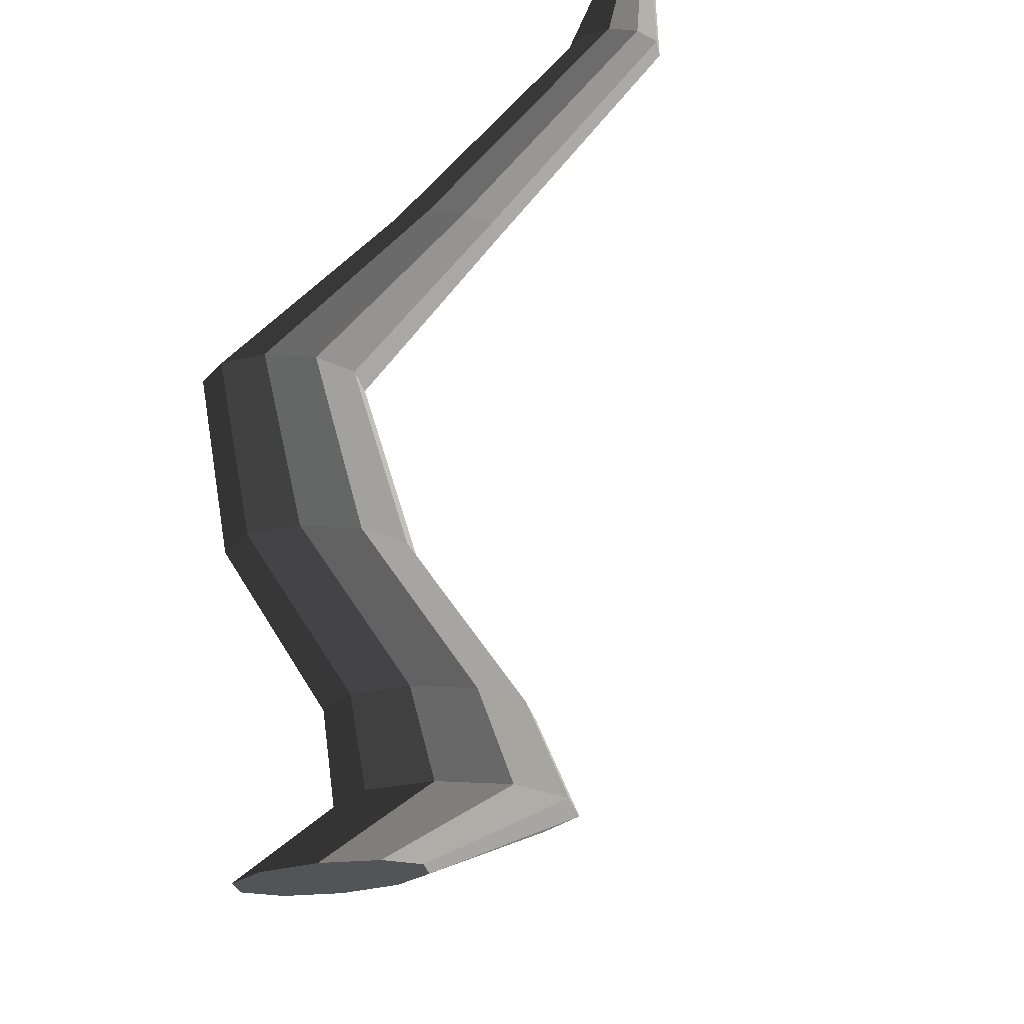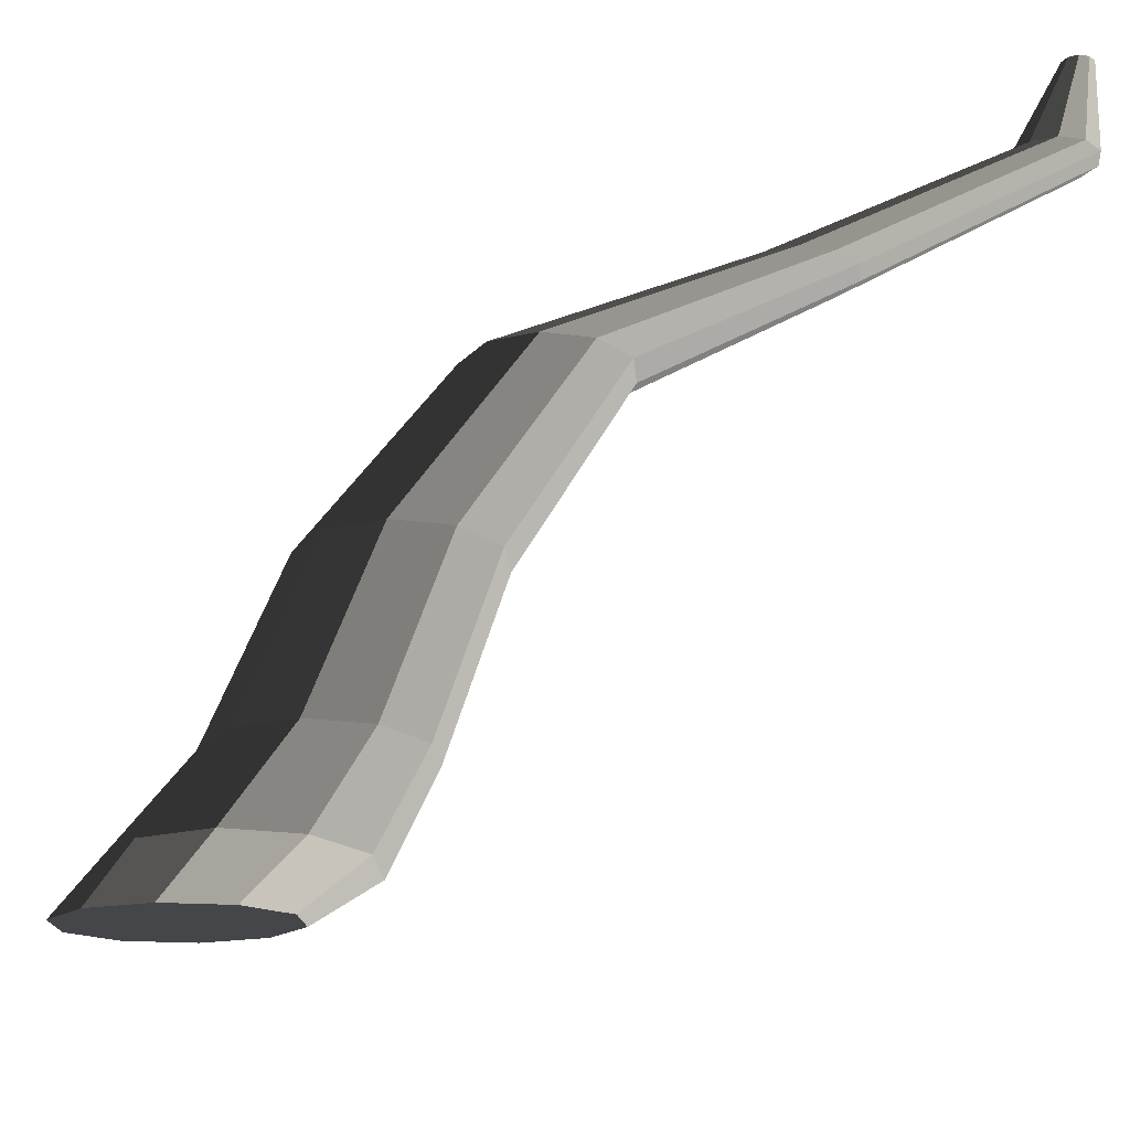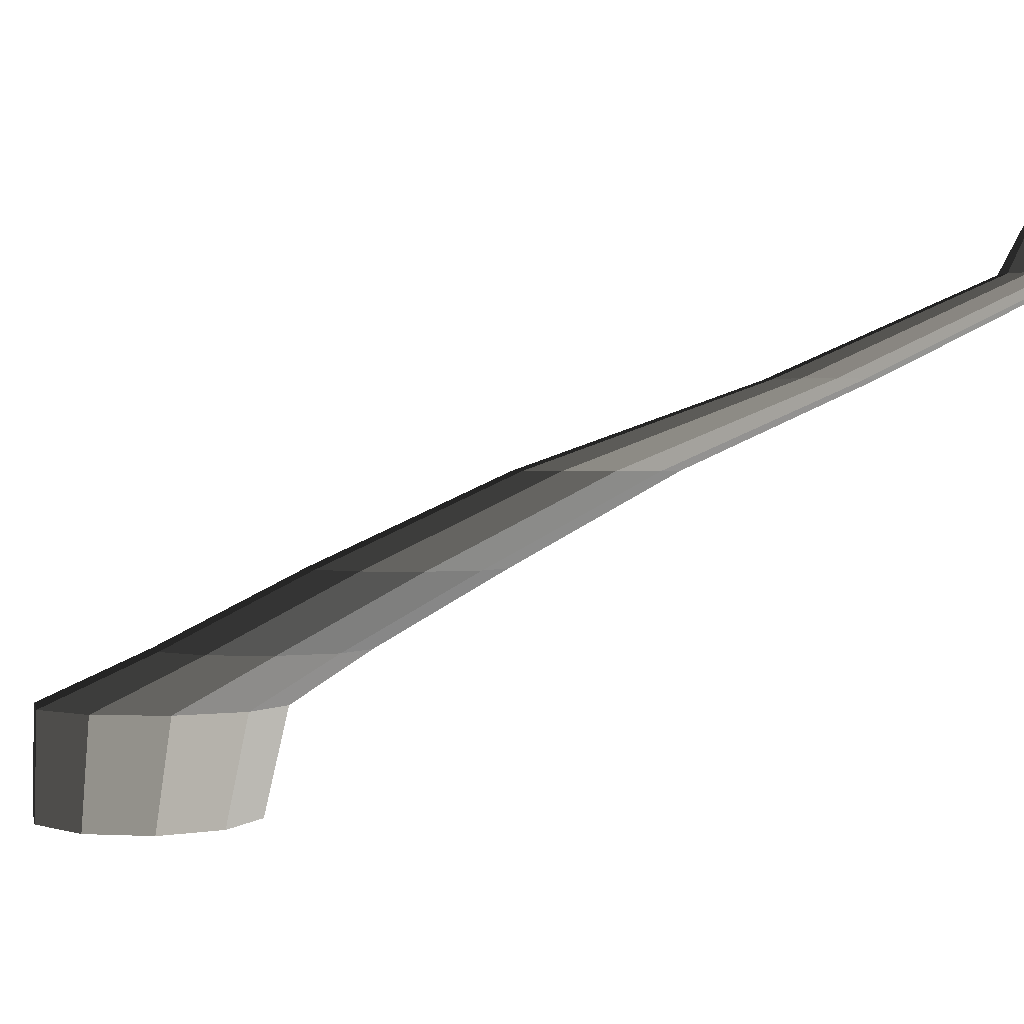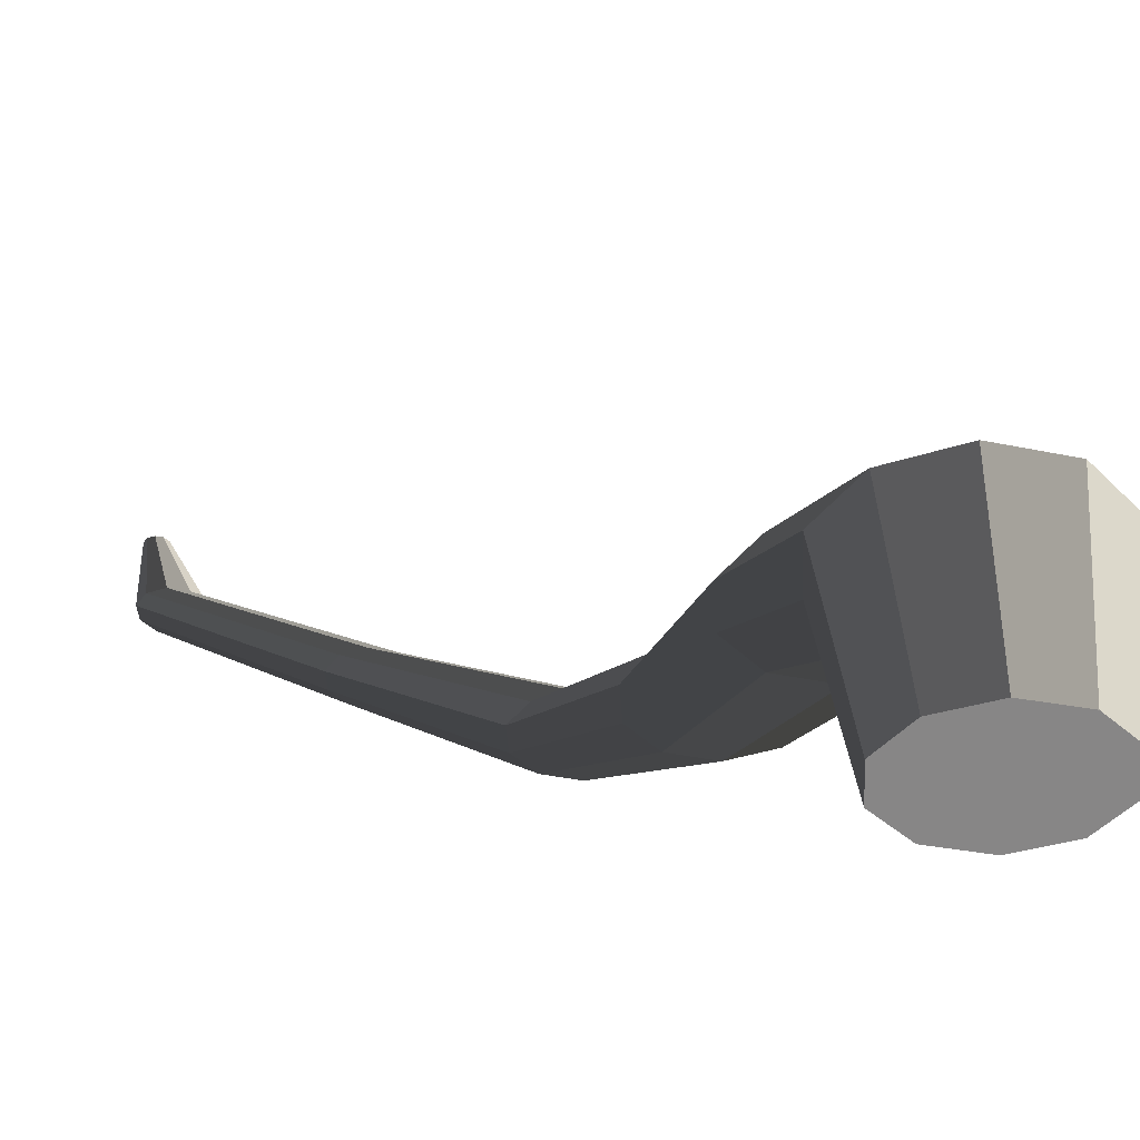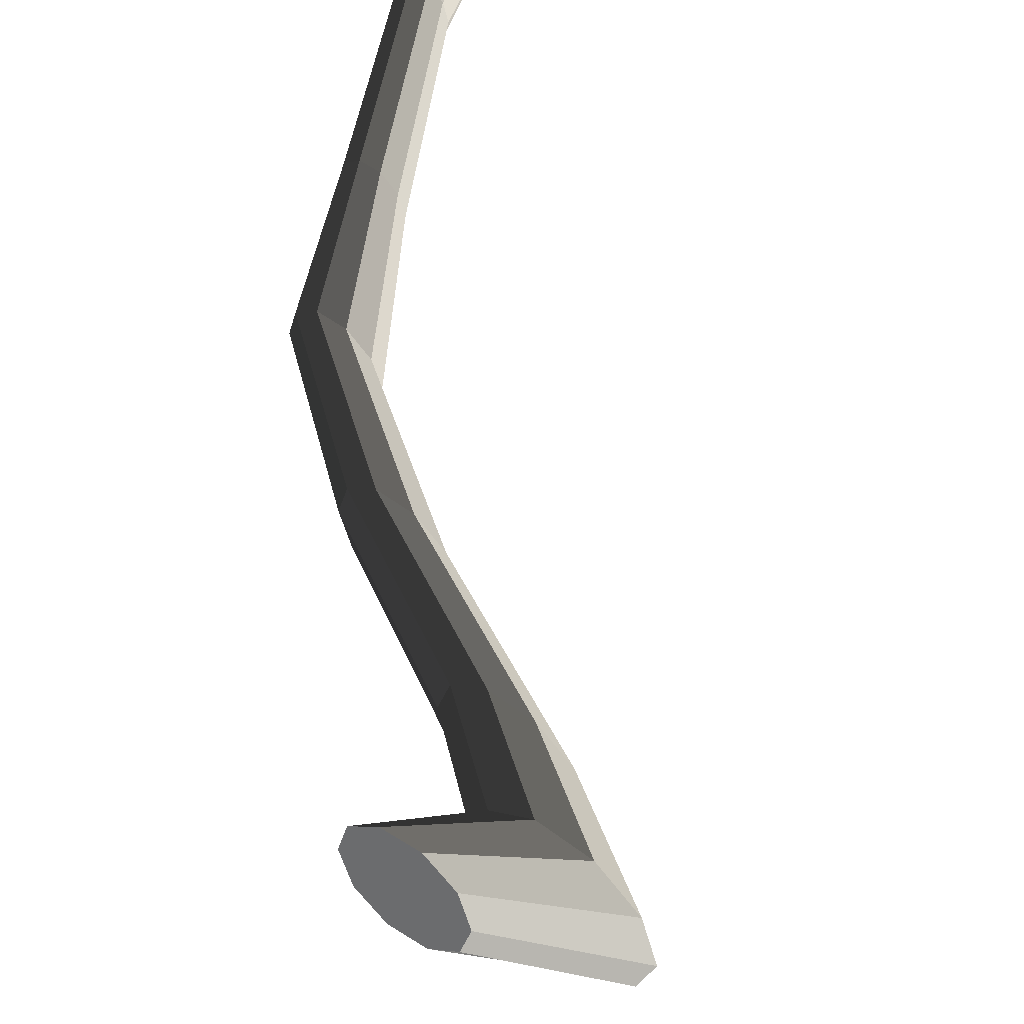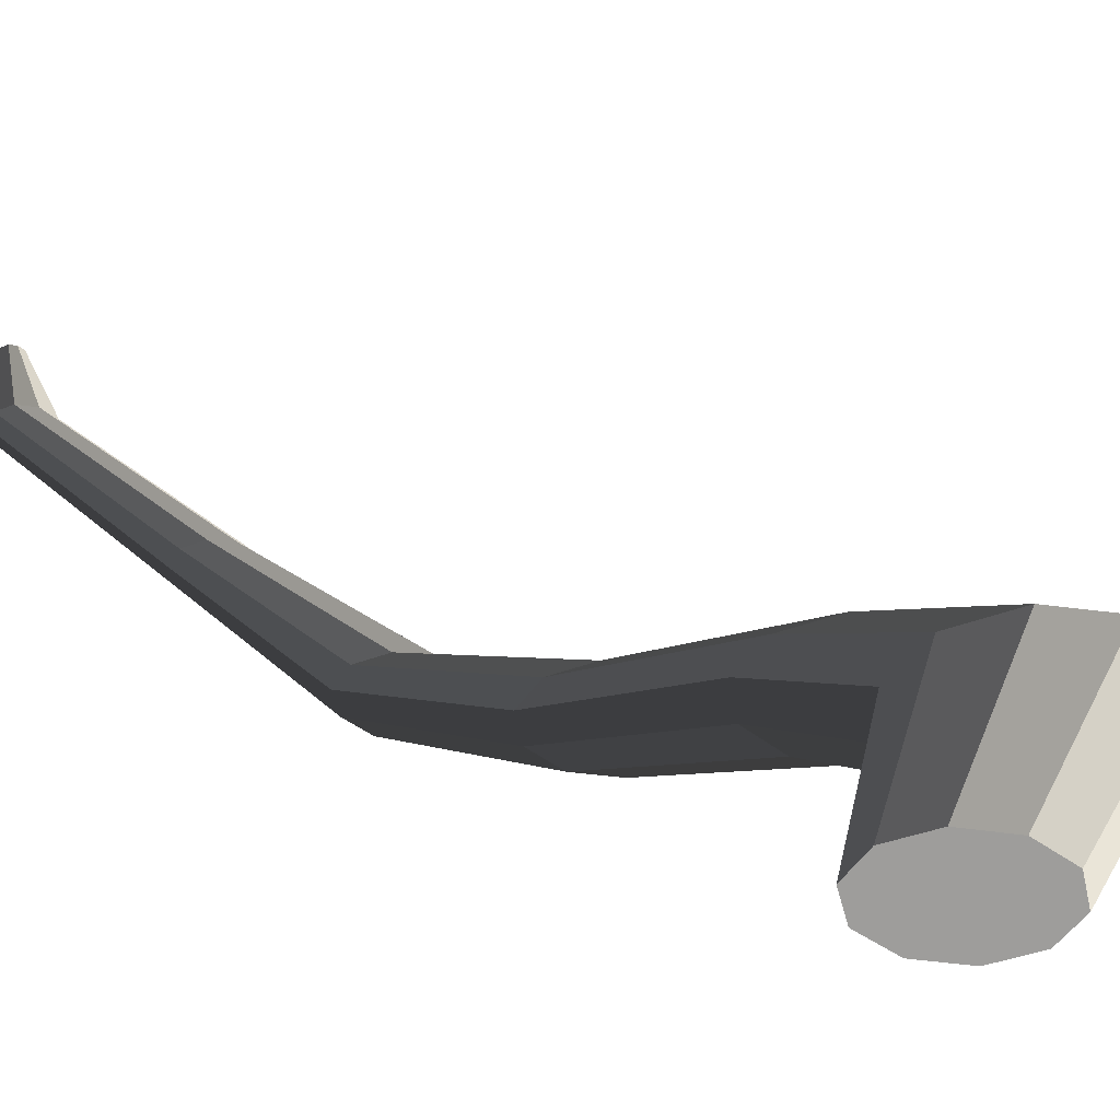
<metadata>
{"format":"obj","ext":"obj","renderer":"f3d","projection":"perspective","resolution":1024,"background":"white","views":[{"elev":-20.2,"azim":-45.0,"up":"+Y"},{"elev":-22.5,"azim":-85.5,"up":"+Y"},{"elev":0.9,"azim":-102.0,"up":"+Y"},{"elev":-39.6,"azim":93.6,"up":"+Y"},{"elev":50.7,"azim":39.1,"up":"+Z"},{"elev":-39.1,"azim":62.1,"up":"+Y"}]}
</metadata>
<code>
v 0.02921 -0.3237 -0.5355
v -0.004087 -0.3265 -0.4109
v 0.08308 -0.3192 -0.4879
v -0.03739 -0.3293 -0.5355
v -0.09127 -0.3338 -0.4879
v -0.1119 -0.3355 -0.4109
v -0.09125 -0.3338 -0.3339
v -0.03738 -0.3293 -0.2863
v 0.0292 -0.3237 -0.2862
v 0.08305 -0.3192 -0.3339
v 0.1036 -0.3174 -0.4109
v 0.08308 -0.3192 -0.4879
v 0.2985 -0.2197 -0.4725
v 0.2221 -0.2197 -0.528
v 0.02921 -0.3237 -0.5355
v 0.02921 -0.3237 -0.5355
v 0.2221 -0.2197 -0.528
v 0.1277 -0.2197 -0.528
v -0.03739 -0.3293 -0.5355
v -0.03739 -0.3293 -0.5355
v 0.1277 -0.2197 -0.528
v 0.05121 -0.2197 -0.4725
v -0.09127 -0.3338 -0.4879
v -0.09127 -0.3338 -0.4879
v 0.05121 -0.2197 -0.4725
v 0.02203 -0.2197 -0.3827
v -0.1119 -0.3355 -0.4109
v -0.1119 -0.3355 -0.4109
v 0.02203 -0.2197 -0.3827
v 0.05124 -0.2197 -0.2928
v -0.09125 -0.3338 -0.3339
v -0.09125 -0.3338 -0.3339
v 0.05124 -0.2197 -0.2928
v 0.1276 -0.2197 -0.2373
v -0.03738 -0.3293 -0.2863
v -0.03738 -0.3293 -0.2863
v 0.1276 -0.2197 -0.2373
v 0.2221 -0.2197 -0.2373
v 0.0292 -0.3237 -0.2862
v 0.0292 -0.3237 -0.2862
v 0.2221 -0.2197 -0.2373
v 0.2985 -0.2197 -0.2928
v 0.08305 -0.3192 -0.3339
v 0.08305 -0.3192 -0.3339
v 0.2985 -0.2197 -0.2928
v 0.3277 -0.2197 -0.3827
v 0.1036 -0.3174 -0.4109
v 0.1036 -0.3174 -0.4109
v 0.3277 -0.2197 -0.3827
v 0.2985 -0.2197 -0.4725
v 0.08308 -0.3192 -0.4879
v 0.2985 -0.2197 -0.4725
v 0.1328 -0.1461 -0.3538
v 0.06973 -0.1461 -0.3996
v 0.2221 -0.2197 -0.528
v 0.2221 -0.2197 -0.528
v 0.06973 -0.1461 -0.3996
v -0.00822 -0.146 -0.3996
v 0.1277 -0.2197 -0.528
v 0.1277 -0.2197 -0.528
v -0.00822 -0.146 -0.3996
v -0.07132 -0.1461 -0.3538
v 0.05121 -0.2197 -0.4725
v 0.05121 -0.2197 -0.4725
v -0.07132 -0.1461 -0.3538
v -0.09542 -0.1461 -0.2797
v 0.02203 -0.2197 -0.3827
v 0.02203 -0.2197 -0.3827
v -0.09542 -0.1461 -0.2797
v -0.0713 -0.1461 -0.2055
v 0.05124 -0.2197 -0.2928
v 0.05124 -0.2197 -0.2928
v -0.0713 -0.1461 -0.2055
v -0.008242 -0.1461 -0.1597
v 0.1276 -0.2197 -0.2373
v 0.1276 -0.2197 -0.2373
v -0.008242 -0.1461 -0.1597
v 0.06971 -0.1461 -0.1597
v 0.2221 -0.2197 -0.2373
v 0.2221 -0.2197 -0.2373
v 0.06971 -0.1461 -0.1597
v 0.1328 -0.1461 -0.2055
v 0.2985 -0.2197 -0.2928
v 0.2985 -0.2197 -0.2928
v 0.1328 -0.1461 -0.2055
v 0.1569 -0.1461 -0.2797
v 0.3277 -0.2197 -0.3827
v 0.3277 -0.2197 -0.3827
v 0.1569 -0.1461 -0.2797
v 0.1328 -0.1461 -0.3538
v 0.2985 -0.2197 -0.4725
v 0.1328 -0.1461 -0.3538
v -0.1588 -0.04633 -0.2235
v -0.2118 -0.04633 -0.2619
v 0.06973 -0.1461 -0.3996
v 0.06973 -0.1461 -0.3996
v -0.2118 -0.04633 -0.2619
v -0.2771 -0.04633 -0.2619
v -0.00822 -0.146 -0.3996
v -0.00822 -0.146 -0.3996
v -0.2771 -0.04633 -0.2619
v -0.3301 -0.04633 -0.2235
v -0.07132 -0.1461 -0.3538
v -0.07132 -0.1461 -0.3538
v -0.3301 -0.04633 -0.2235
v -0.3503 -0.04633 -0.1613
v -0.09542 -0.1461 -0.2797
v -0.09542 -0.1461 -0.2797
v -0.3503 -0.04633 -0.1613
v -0.33 -0.04633 -0.09909
v -0.0713 -0.1461 -0.2055
v -0.0713 -0.1461 -0.2055
v -0.33 -0.04633 -0.09909
v -0.2771 -0.04633 -0.06065
v -0.008242 -0.1461 -0.1597
v -0.008242 -0.1461 -0.1597
v -0.2771 -0.04633 -0.06065
v -0.2118 -0.04633 -0.06066
v 0.06971 -0.1461 -0.1597
v 0.06971 -0.1461 -0.1597
v -0.2118 -0.04633 -0.06066
v -0.1588 -0.04633 -0.0991
v 0.1328 -0.1461 -0.2055
v 0.1328 -0.1461 -0.2055
v -0.1588 -0.04633 -0.0991
v -0.1386 -0.04633 -0.1613
v 0.1569 -0.1461 -0.2797
v 0.1569 -0.1461 -0.2797
v -0.1386 -0.04633 -0.1613
v -0.1588 -0.04633 -0.2235
v 0.1328 -0.1461 -0.3538
v -0.1588 -0.04633 -0.2235
v -0.3672 0.05415 -0.05541
v -0.4085 0.05416 -0.08539
v -0.2118 -0.04633 -0.2619
v -0.2118 -0.04633 -0.2619
v -0.4085 0.05416 -0.08539
v -0.4595 0.05416 -0.08539
v -0.2771 -0.04633 -0.2619
v -0.2771 -0.04633 -0.2619
v -0.4595 0.05416 -0.08539
v -0.5008 0.05415 -0.05543
v -0.3301 -0.04633 -0.2235
v -0.3301 -0.04633 -0.2235
v -0.5008 0.05415 -0.05543
v -0.5166 0.05415 -0.006909
v -0.3503 -0.04633 -0.1613
v -0.3503 -0.04633 -0.1613
v -0.5166 0.05415 -0.006909
v -0.5007 0.05415 0.0416
v -0.33 -0.04633 -0.09909
v -0.33 -0.04633 -0.09909
v -0.5007 0.05415 0.0416
v -0.4595 0.05416 0.0716
v -0.2771 -0.04633 -0.06065
v -0.2771 -0.04633 -0.06065
v -0.4595 0.05416 0.0716
v -0.4085 0.05415 0.07158
v -0.2118 -0.04633 -0.06066
v -0.2118 -0.04633 -0.06066
v -0.4085 0.05415 0.07158
v -0.3672 0.05415 0.04159
v -0.1588 -0.04633 -0.0991
v -0.1588 -0.04633 -0.0991
v -0.3672 0.05415 0.04159
v -0.3515 0.05415 -0.006903
v -0.1386 -0.04633 -0.1613
v -0.1386 -0.04633 -0.1613
v -0.3515 0.05415 -0.006903
v -0.3672 0.05415 -0.05541
v -0.1588 -0.04633 -0.2235
v -0.3672 0.05415 -0.05541
v -0.3887 0.1445 0.1889
v -0.4167 0.1445 0.1685
v -0.4085 0.05416 -0.08539
v -0.4085 0.05416 -0.08539
v -0.4167 0.1445 0.1685
v -0.4513 0.1445 0.1685
v -0.4595 0.05416 -0.08539
v -0.4595 0.05416 -0.08539
v -0.4513 0.1445 0.1685
v -0.4793 0.1445 0.1889
v -0.5008 0.05415 -0.05543
v -0.5008 0.05415 -0.05543
v -0.4793 0.1445 0.1889
v -0.49 0.1445 0.2218
v -0.5166 0.05415 -0.006909
v -0.5166 0.05415 -0.006909
v -0.49 0.1445 0.2218
v -0.4793 0.1445 0.2547
v -0.5007 0.05415 0.0416
v -0.5007 0.05415 0.0416
v -0.4793 0.1445 0.2547
v -0.4513 0.1445 0.2751
v -0.4595 0.05416 0.0716
v -0.4595 0.05416 0.0716
v -0.4513 0.1445 0.2751
v -0.4167 0.1445 0.2751
v -0.4085 0.05415 0.07158
v -0.4085 0.05415 0.07158
v -0.4167 0.1445 0.2751
v -0.3887 0.1445 0.2547
v -0.3672 0.05415 0.04159
v -0.3672 0.05415 0.04159
v -0.3887 0.1445 0.2547
v -0.378 0.1445 0.2218
v -0.3515 0.05415 -0.006903
v -0.3515 0.05415 -0.006903
v -0.378 0.1445 0.2218
v -0.3887 0.1445 0.1889
v -0.3672 0.05415 -0.05541
v -0.3887 0.1445 0.1889
v -0.3994 0.2525 0.4311
v -0.4208 0.2525 0.4156
v -0.4167 0.1445 0.1685
v -0.4167 0.1445 0.1685
v -0.4208 0.2525 0.4156
v -0.4472 0.2525 0.4156
v -0.4513 0.1445 0.1685
v -0.4513 0.1445 0.1685
v -0.4472 0.2525 0.4156
v -0.4686 0.2525 0.4311
v -0.4793 0.1445 0.1889
v -0.4793 0.1445 0.1889
v -0.4686 0.2525 0.4311
v -0.4768 0.2525 0.4562
v -0.49 0.1445 0.2218
v -0.49 0.1445 0.2218
v -0.4768 0.2525 0.4562
v -0.4686 0.2525 0.4814
v -0.4793 0.1445 0.2547
v -0.4793 0.1445 0.2547
v -0.4686 0.2525 0.4814
v -0.4472 0.2525 0.4969
v -0.4513 0.1445 0.2751
v -0.4513 0.1445 0.2751
v -0.4472 0.2525 0.4969
v -0.4208 0.2525 0.4969
v -0.4167 0.1445 0.2751
v -0.4167 0.1445 0.2751
v -0.4208 0.2525 0.4969
v -0.3994 0.2525 0.4814
v -0.3887 0.1445 0.2547
v -0.3887 0.1445 0.2547
v -0.3994 0.2525 0.4814
v -0.3912 0.2525 0.4562
v -0.378 0.1445 0.2218
v -0.378 0.1445 0.2218
v -0.3912 0.2525 0.4562
v -0.3994 0.2525 0.4311
v -0.3887 0.1445 0.1889
v -0.3994 0.2525 0.4311
v -0.4208 0.3532 0.4741
v -0.429 0.3532 0.4682
v -0.4208 0.2525 0.4156
v -0.4208 0.2525 0.4156
v -0.429 0.3532 0.4682
v -0.439 0.3532 0.4682
v -0.4472 0.2525 0.4156
v -0.4472 0.2525 0.4156
v -0.439 0.3532 0.4682
v -0.4471 0.3532 0.4741
v -0.4686 0.2525 0.4311
v -0.4686 0.2525 0.4311
v -0.4471 0.3532 0.4741
v -0.4502 0.3532 0.4837
v -0.4768 0.2525 0.4562
v -0.4768 0.2525 0.4562
v -0.4502 0.3532 0.4837
v -0.4471 0.3532 0.4932
v -0.4686 0.2525 0.4814
v -0.4686 0.2525 0.4814
v -0.4471 0.3532 0.4932
v -0.439 0.3532 0.4991
v -0.4472 0.2525 0.4969
v -0.4472 0.2525 0.4969
v -0.439 0.3532 0.4991
v -0.429 0.3532 0.4991
v -0.4208 0.2525 0.4969
v -0.4208 0.2525 0.4969
v -0.429 0.3532 0.4991
v -0.4209 0.3532 0.4932
v -0.3994 0.2525 0.4814
v -0.3994 0.2525 0.4814
v -0.4209 0.3532 0.4932
v -0.4178 0.3532 0.4837
v -0.3912 0.2525 0.4562
v -0.3912 0.2525 0.4562
v -0.4178 0.3532 0.4837
v -0.4208 0.3532 0.4741
v -0.3994 0.2525 0.4311
g pCylinder13_27_3276_15
f 1 3 2
f 4 1 2
f 5 4 2
f 6 5 2
f 7 6 2
f 8 7 2
f 9 8 2
f 10 9 2
f 11 10 2
f 3 11 2
f 12 14 13
f 12 15 14
f 16 18 17
f 16 19 18
f 20 22 21
f 20 23 22
f 24 26 25
f 24 27 26
f 28 30 29
f 28 31 30
f 32 34 33
f 32 35 34
f 36 38 37
f 36 39 38
f 40 42 41
f 40 43 42
f 44 46 45
f 44 47 46
f 48 50 49
f 48 51 50
f 52 54 53
f 52 55 54
f 56 58 57
f 56 59 58
f 60 62 61
f 60 63 62
f 64 66 65
f 64 67 66
f 68 70 69
f 68 71 70
f 72 74 73
f 72 75 74
f 76 78 77
f 76 79 78
f 80 82 81
f 80 83 82
f 84 86 85
f 84 87 86
f 88 90 89
f 88 91 90
f 92 94 93
f 92 95 94
f 96 98 97
f 96 99 98
f 100 102 101
f 100 103 102
f 104 106 105
f 104 107 106
f 108 110 109
f 108 111 110
f 112 114 113
f 112 115 114
f 116 118 117
f 116 119 118
f 120 122 121
f 120 123 122
f 124 126 125
f 124 127 126
f 128 130 129
f 128 131 130
f 132 134 133
f 132 135 134
f 136 138 137
f 136 139 138
f 140 142 141
f 140 143 142
f 144 146 145
f 144 147 146
f 148 150 149
f 148 151 150
f 152 154 153
f 152 155 154
f 156 158 157
f 156 159 158
f 160 162 161
f 160 163 162
f 164 166 165
f 164 167 166
f 168 170 169
f 168 171 170
f 172 174 173
f 172 175 174
f 176 178 177
f 176 179 178
f 180 182 181
f 180 183 182
f 184 186 185
f 184 187 186
f 188 190 189
f 188 191 190
f 192 194 193
f 192 195 194
f 196 198 197
f 196 199 198
f 200 202 201
f 200 203 202
f 204 206 205
f 204 207 206
f 208 210 209
f 208 211 210
f 212 214 213
f 212 215 214
f 216 218 217
f 216 219 218
f 220 222 221
f 220 223 222
f 224 226 225
f 224 227 226
f 228 230 229
f 228 231 230
f 232 234 233
f 232 235 234
f 236 238 237
f 236 239 238
f 240 242 241
f 240 243 242
f 244 246 245
f 244 247 246
f 248 250 249
f 248 251 250
f 252 254 253
f 252 255 254
f 256 258 257
f 256 259 258
f 260 262 261
f 260 263 262
f 264 266 265
f 264 267 266
f 268 270 269
f 268 271 270
f 272 274 273
f 272 275 274
f 276 278 277
f 276 279 278
f 280 282 281
f 280 283 282
f 284 286 285
f 284 287 286
f 288 290 289
f 288 291 290

</code>
